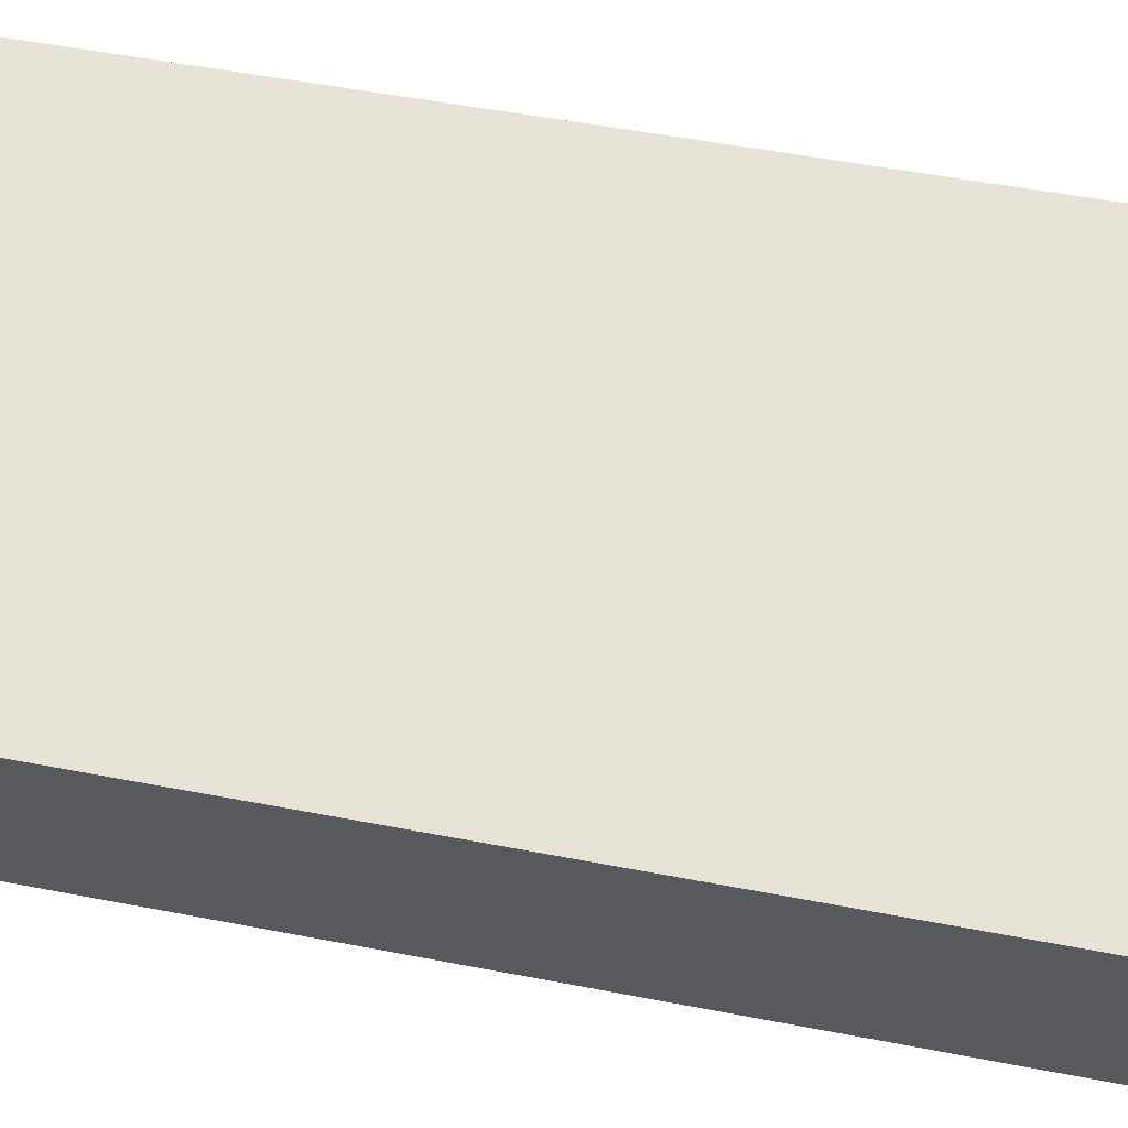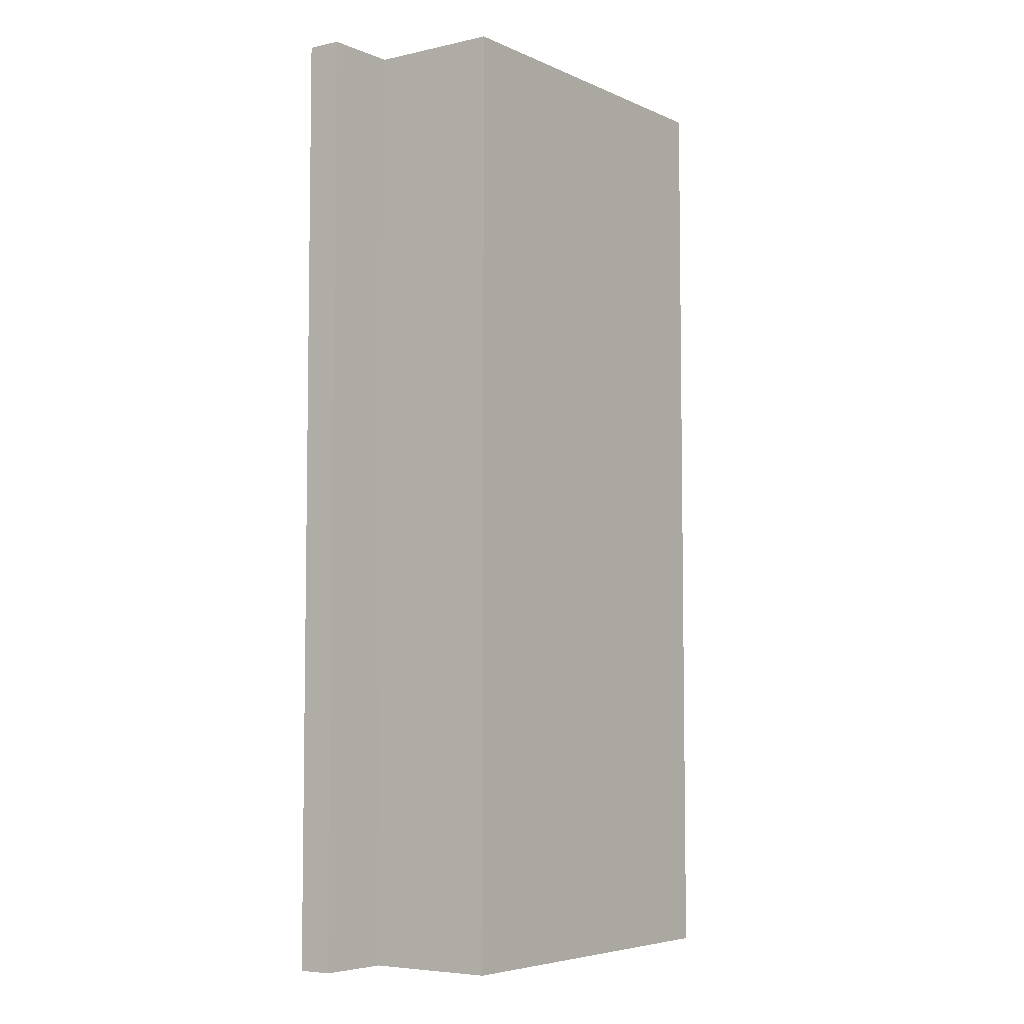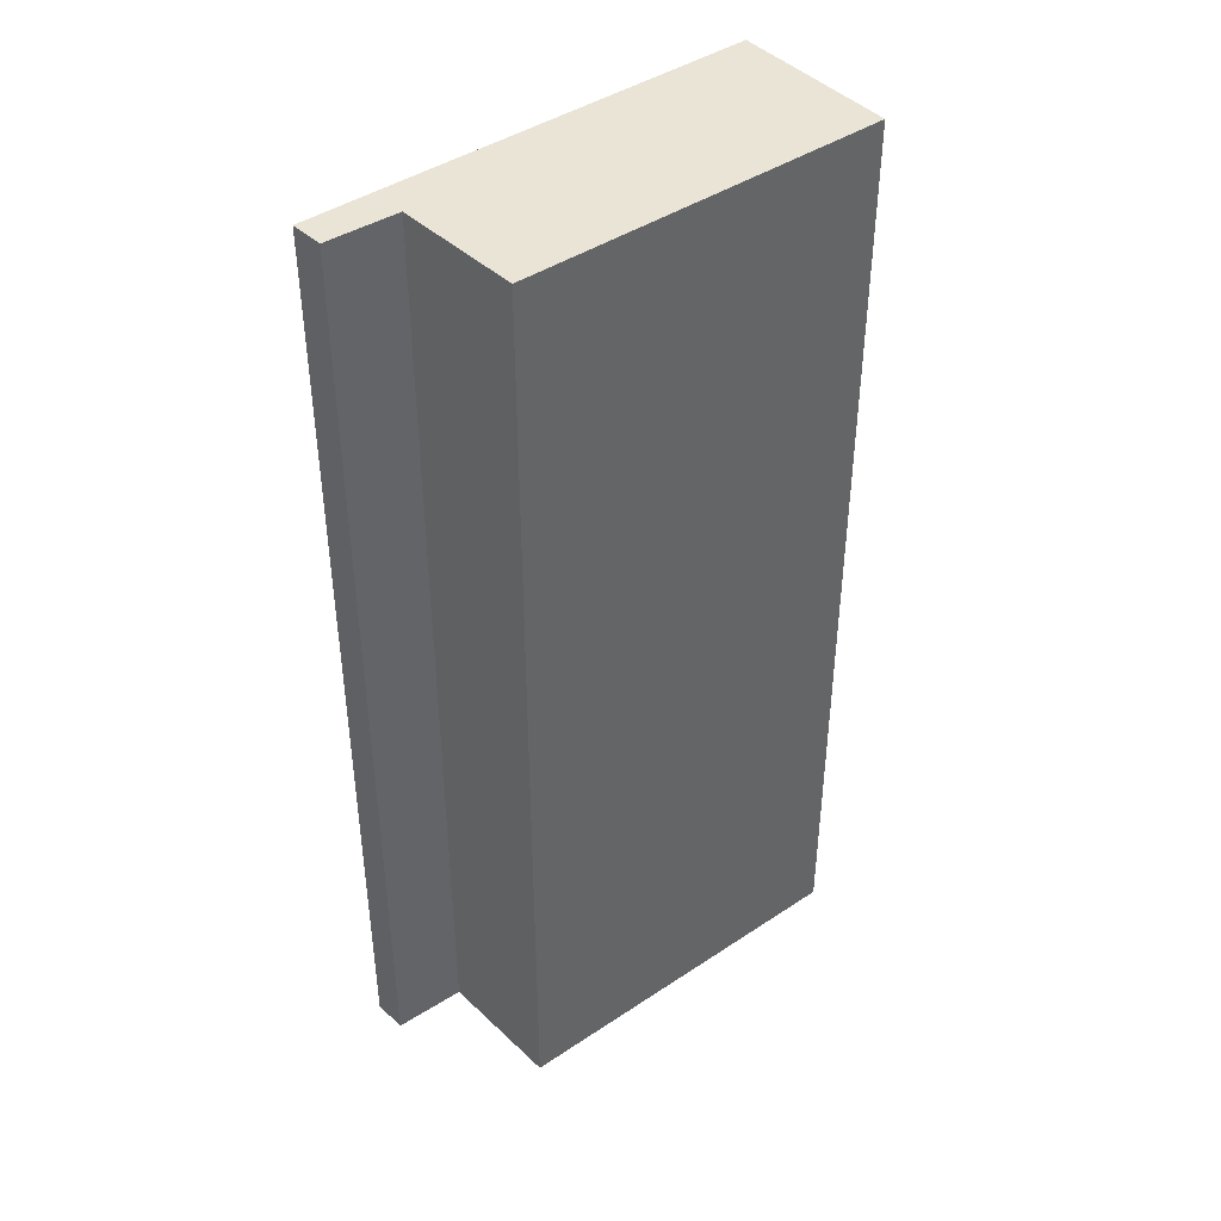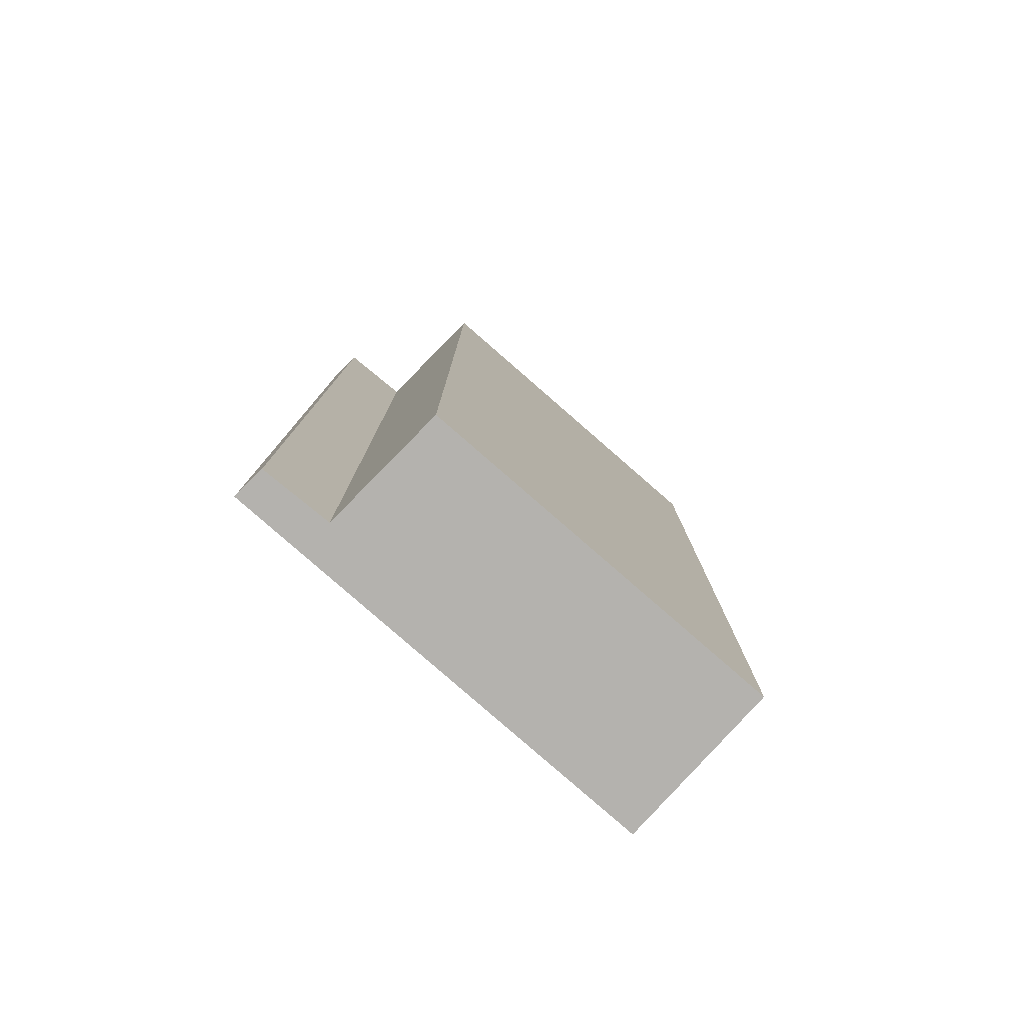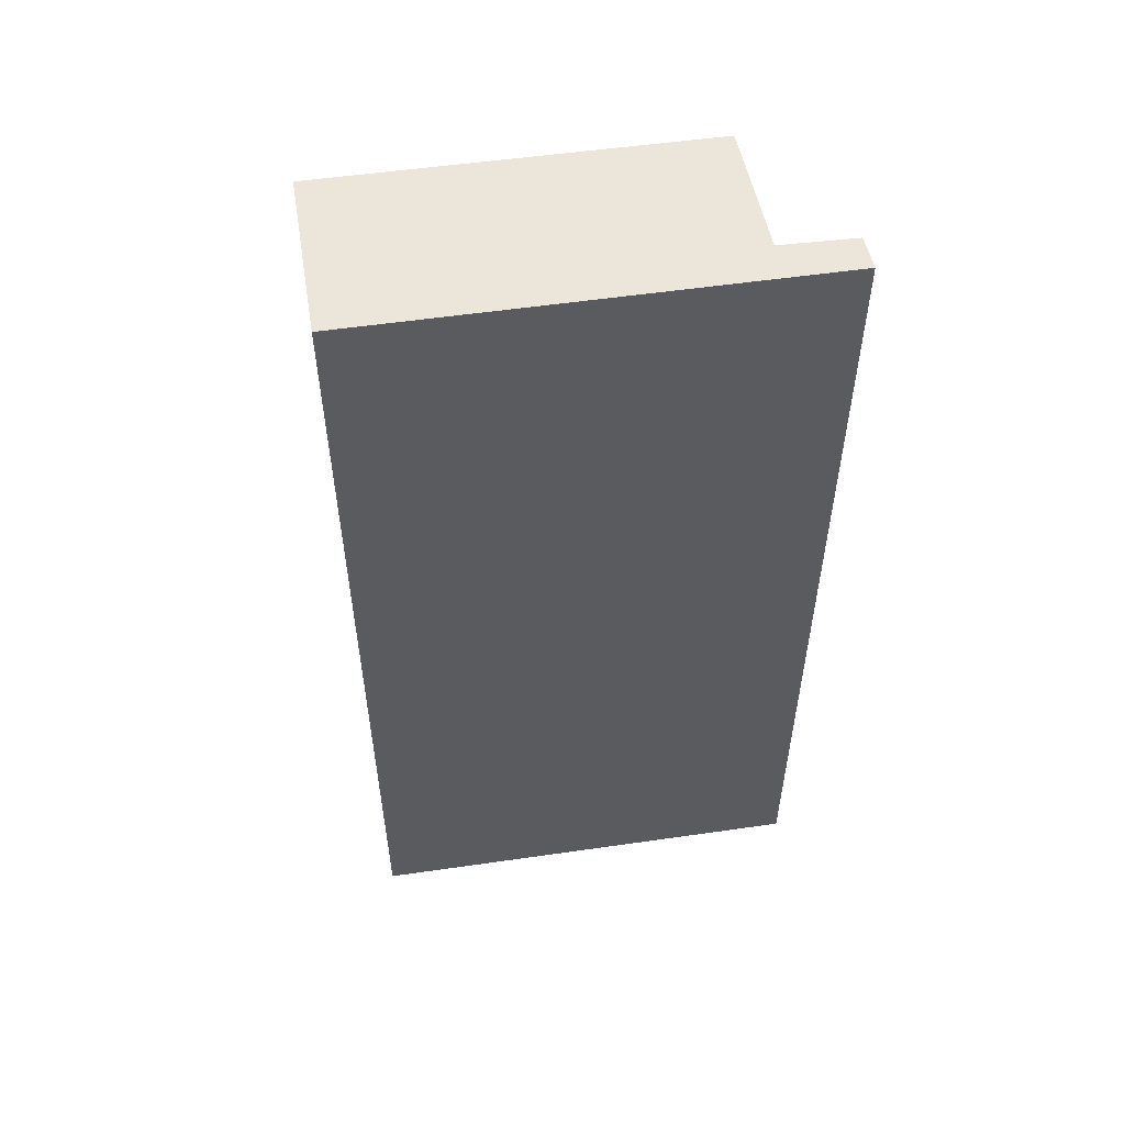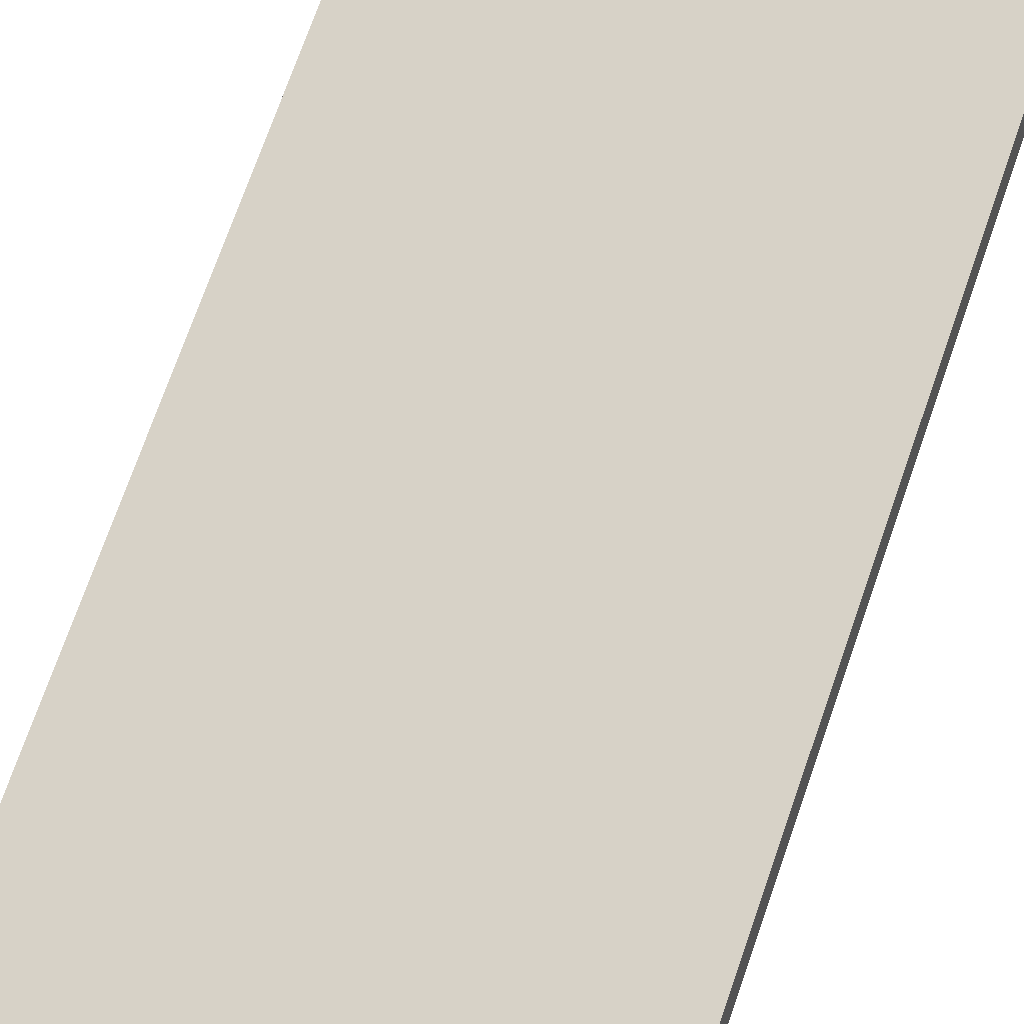
<metadata>
{"format":"obj","ext":"obj","renderer":"f3d","projection":"perspective","resolution":1024,"background":"white","views":[{"elev":48.6,"azim":-77.6,"up":"+Z"},{"elev":-5.6,"azim":114.6,"up":"+Y"},{"elev":42.6,"azim":128.6,"up":"+Y"},{"elev":-79.7,"azim":126.0,"up":"+Y"},{"elev":55.1,"azim":-21.3,"up":"+Y"},{"elev":74.1,"azim":19.4,"up":"+Z"}]}
</metadata>
<code>
v  0 9.153 5.605e-16
v  3.832 9.153 -0.77
v  0.336 9.153 -1.573
v  3.628 9.153 0.457
v  4.257 9.153 0.955
v  4.306 9.153 0.634
v  3.832 4.715e-17 -0.77
v  0.336 9.632e-17 -1.573
v  4.306 -3.882e-17 0.634
v  3.628 -2.798e-17 0.457
v  0 0 0
v  4.257 -5.848e-17 0.955
g defaultobject
f 1 2 3
f 2 1 4
f 4 1 5
f 4 5 6
f 7 3 2
f 3 7 8
f 9 4 6
f 4 9 10
f 8 1 3
f 1 8 11
f 11 5 1
f 5 11 12
f 12 6 5
f 6 12 9
f 10 2 4
f 2 10 7
f 7 11 8
f 11 7 10
f 11 10 12
f 12 10 9

</code>
